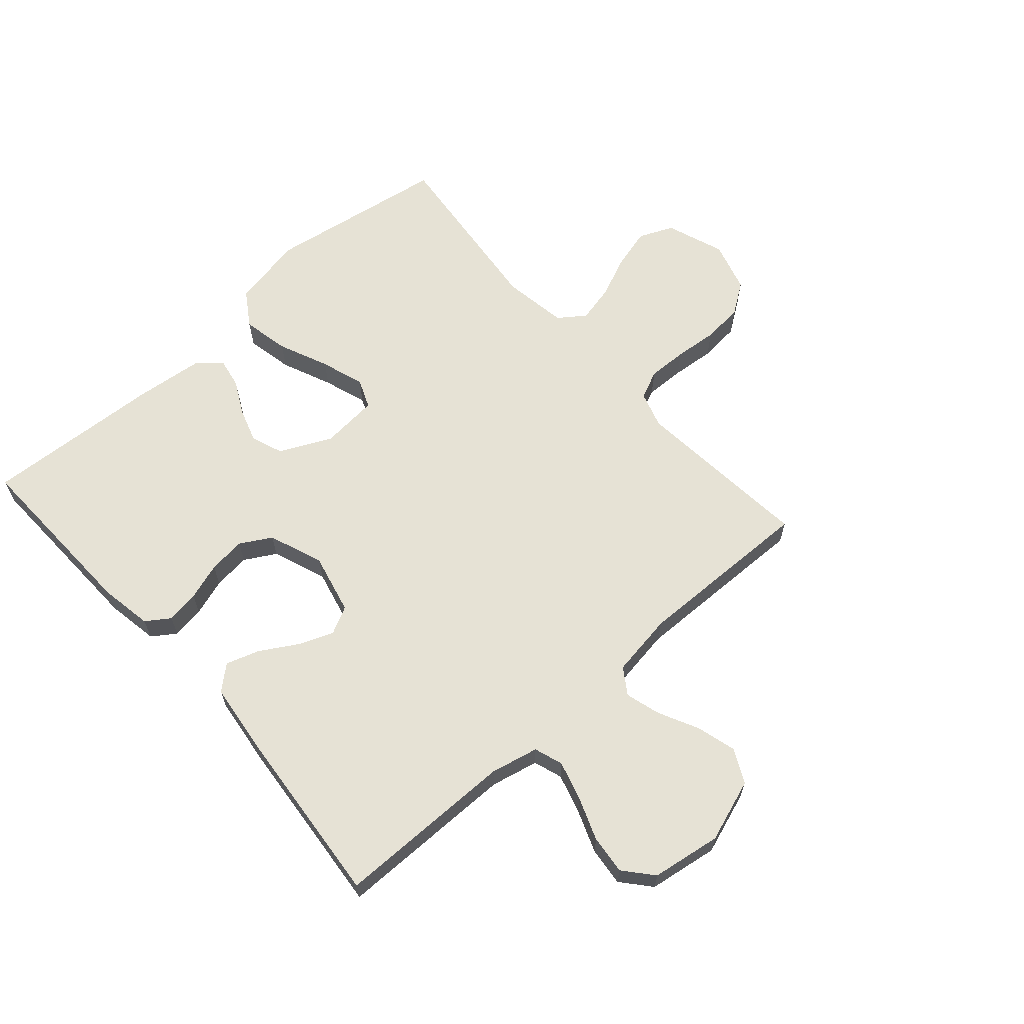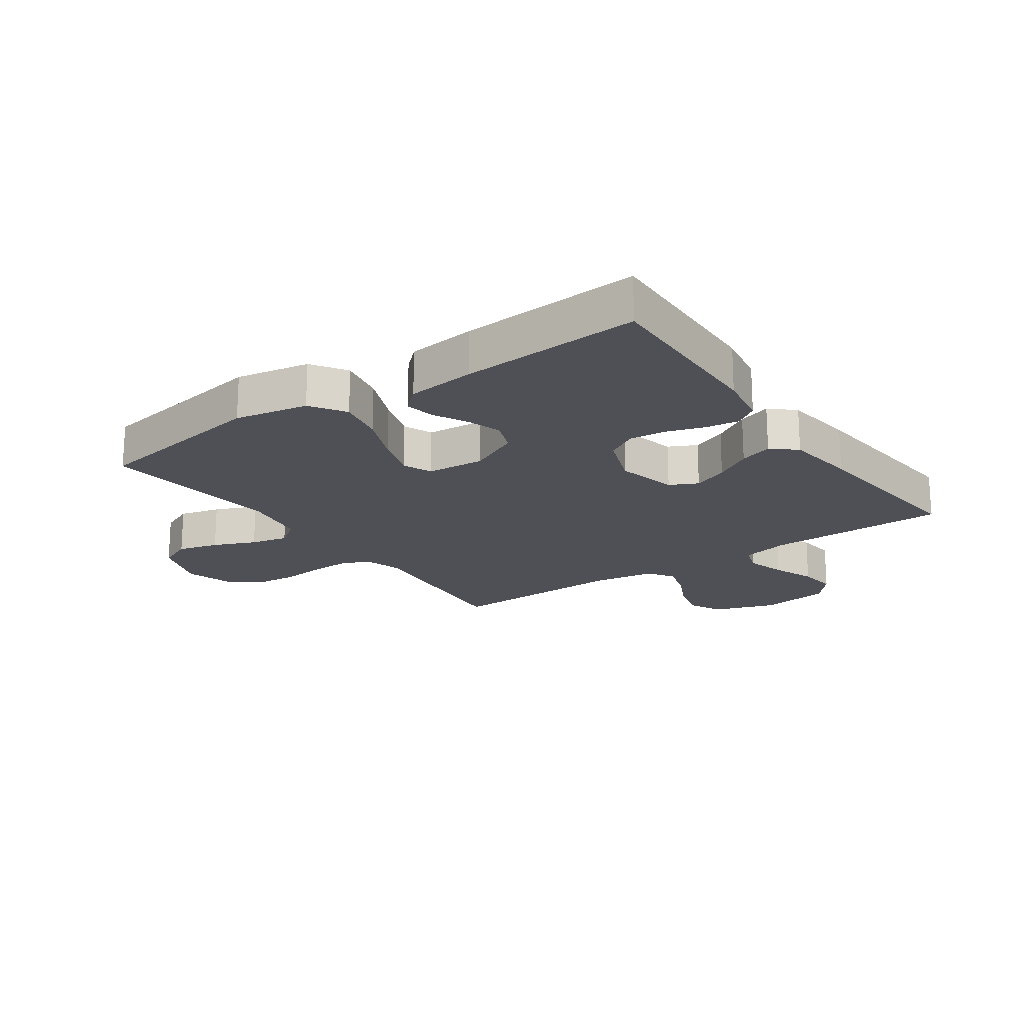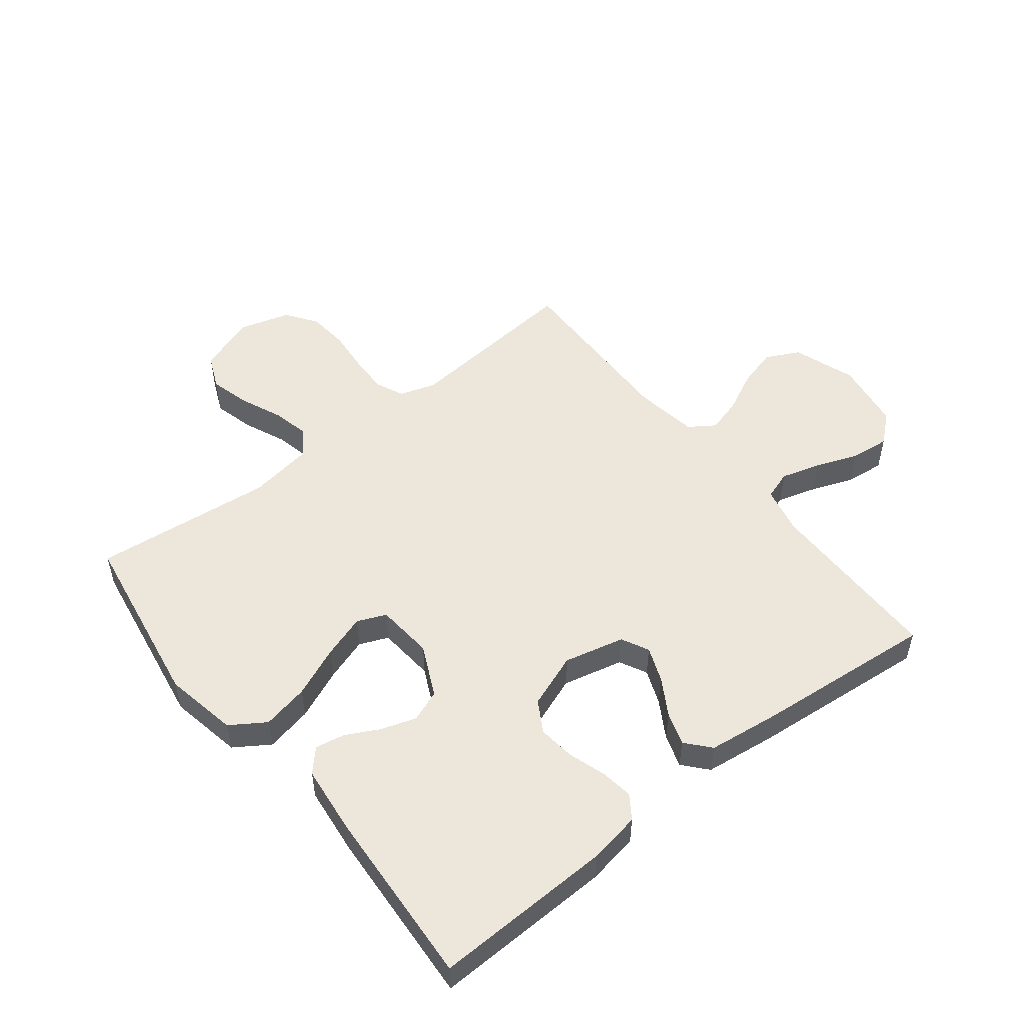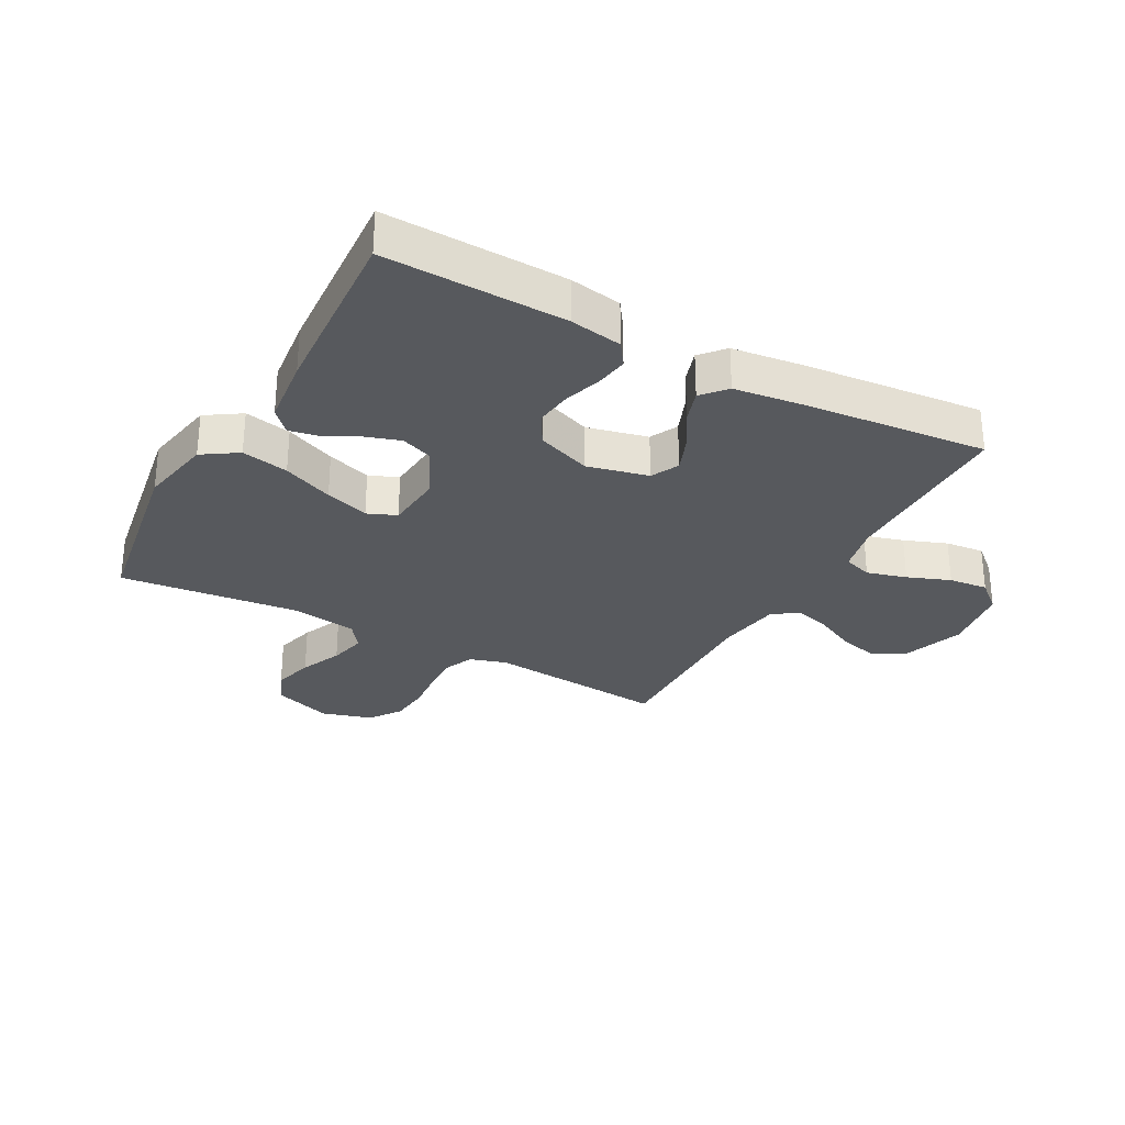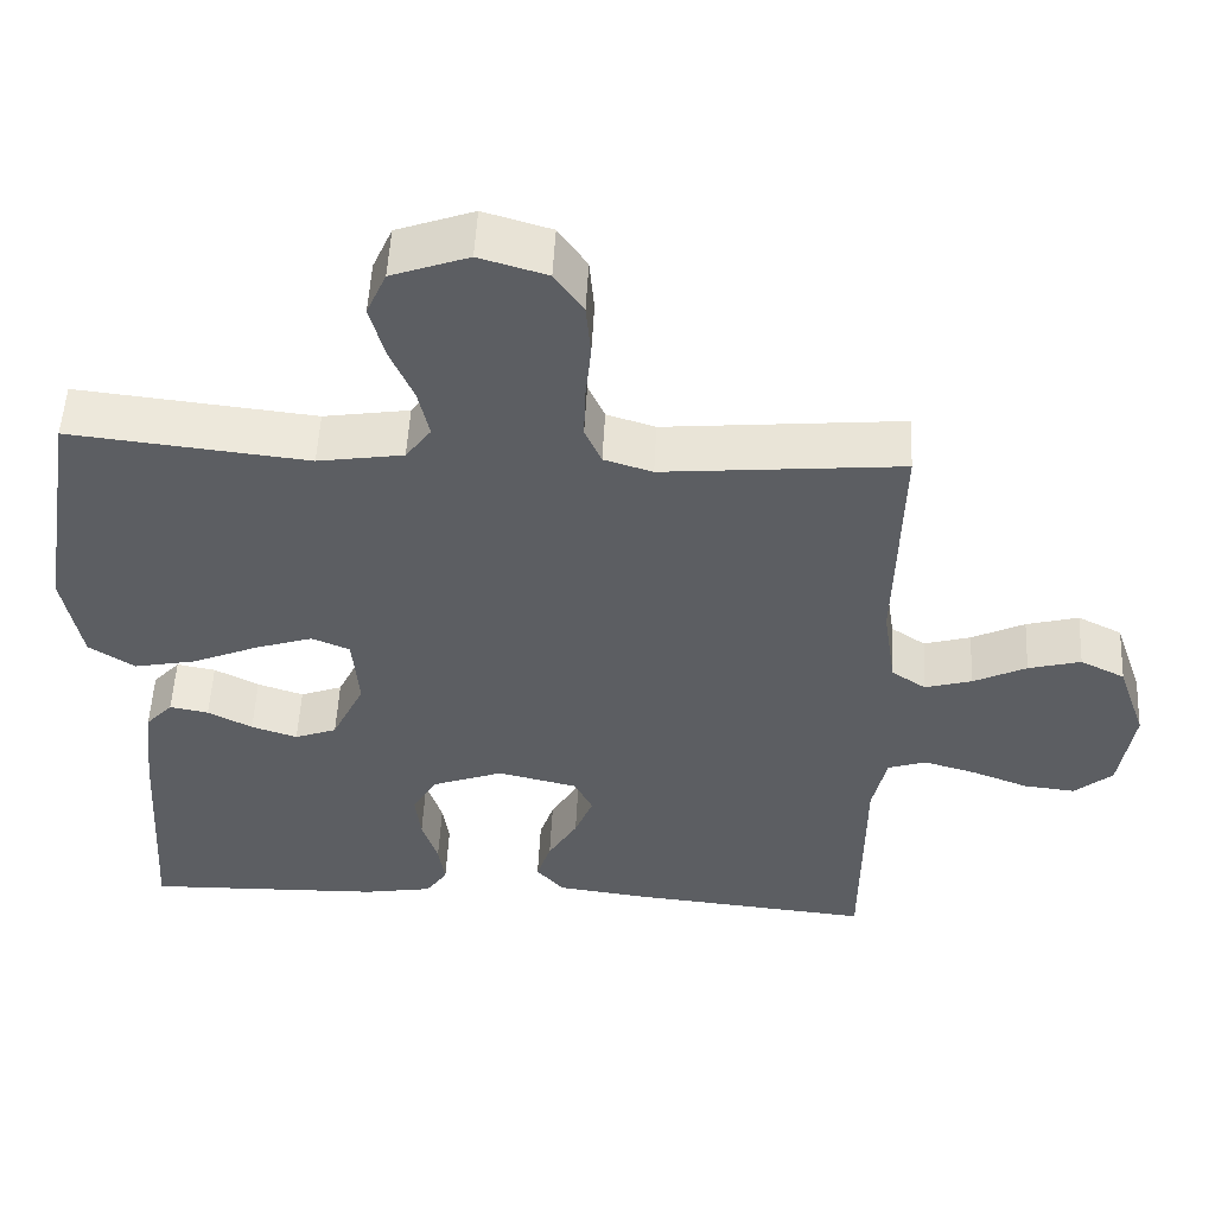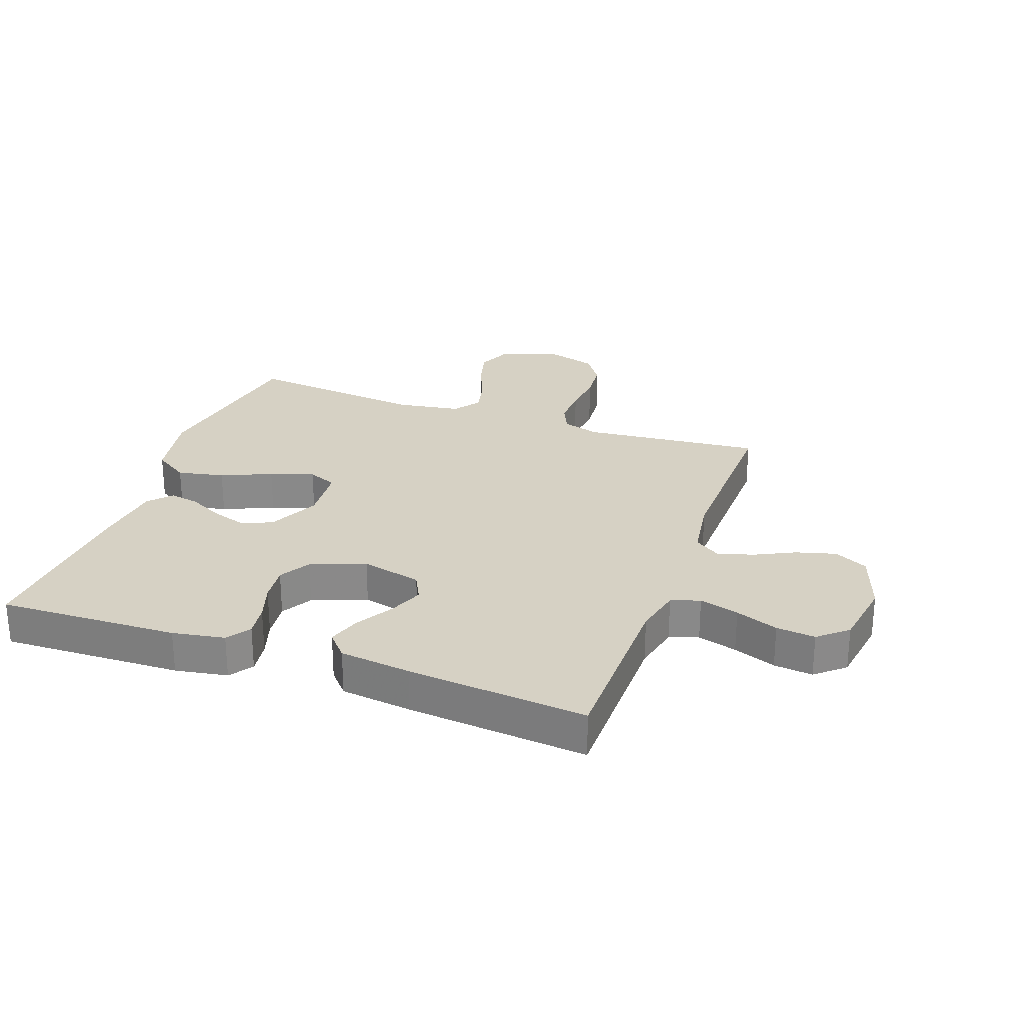
<metadata>
{"format":"obj","ext":"obj","renderer":"f3d","projection":"perspective","resolution":1024,"background":"white","views":[{"elev":64.0,"azim":-131.6,"up":"+Y"},{"elev":-19.3,"azim":125.1,"up":"+Y"},{"elev":51.7,"azim":141.7,"up":"+Y"},{"elev":-29.2,"azim":151.3,"up":"+Y"},{"elev":52.6,"azim":-177.1,"up":"+Z"},{"elev":26.8,"azim":-160.3,"up":"+Y"}]}
</metadata>
<code>
v 0.5 0.07 0.5
v 0.549 0.07 0.2
v 0.526 0.07 0.078
v 0.468 0.07 0.04
v 0.39 0.07 0.056
v 0.306 0.07 0.092
v 0.233 0.07 0.116
v 0.185 0.07 0.096
v 0.177 0.07 0
v 0.218 0.07 -0.086
v 0.271 0.07 -0.106
v 0.329 0.07 -0.087
v 0.385 0.07 -0.058
v 0.434 0.07 -0.049
v 0.468 0.07 -0.086
v 0.481 0.07 -0.2
v 0.5 0.07 -0.5
v 0.2 0.07 -0.491
v 0.113 0.07 -0.476
v 0.086 0.07 -0.437
v 0.094 0.07 -0.382
v 0.114 0.07 -0.32
v 0.121 0.07 -0.258
v 0.091 0.07 -0.206
v 0 0.07 -0.172
v -0.101 0.07 -0.196
v -0.124 0.07 -0.242
v -0.101 0.07 -0.3
v -0.064 0.07 -0.362
v -0.046 0.07 -0.417
v -0.081 0.07 -0.457
v -0.2 0.07 -0.472
v -0.5 0.07 -0.5
v -0.502 0.07 -0.2
v -0.52 0.07 -0.12
v -0.568 0.07 -0.104
v -0.634 0.07 -0.123
v -0.705 0.07 -0.15
v -0.77 0.07 -0.157
v -0.818 0.07 -0.116
v -0.836 0.07 0
v -0.8 0.07 0.105
v -0.744 0.07 0.133
v -0.678 0.07 0.115
v -0.611 0.07 0.082
v -0.552 0.07 0.065
v -0.509 0.07 0.094
v -0.493 0.07 0.2
v -0.5 0.07 0.5
v -0.2 0.07 0.472
v -0.139 0.07 0.491
v -0.118 0.07 0.538
v -0.12 0.07 0.604
v -0.127 0.07 0.676
v -0.121 0.07 0.744
v -0.085 0.07 0.796
v 0 0.07 0.821
v 0.097 0.07 0.786
v 0.122 0.07 0.729
v 0.104 0.07 0.661
v 0.074 0.07 0.591
v 0.06 0.07 0.529
v 0.092 0.07 0.485
v 0.2 0.07 0.468
v 0.5 0 0.5
v 0.549 0 0.2
v 0.526 0 0.078
v 0.468 0 0.04
v 0.39 0 0.056
v 0.306 0 0.092
v 0.233 0 0.116
v 0.185 0 0.096
v 0.177 0 0
v 0.218 0 -0.086
v 0.271 0 -0.106
v 0.329 0 -0.087
v 0.385 0 -0.058
v 0.434 0 -0.049
v 0.468 0 -0.086
v 0.481 0 -0.2
v 0.5 0 -0.5
v 0.2 0 -0.491
v 0.113 0 -0.476
v 0.086 0 -0.437
v 0.094 0 -0.382
v 0.114 0 -0.32
v 0.121 0 -0.258
v 0.091 0 -0.206
v 0 0 -0.172
v -0.101 0 -0.196
v -0.124 0 -0.242
v -0.101 0 -0.3
v -0.064 0 -0.362
v -0.046 0 -0.417
v -0.081 0 -0.457
v -0.2 0 -0.472
v -0.5 0 -0.5
v -0.502 0 -0.2
v -0.52 0 -0.12
v -0.568 0 -0.104
v -0.634 0 -0.123
v -0.705 0 -0.15
v -0.77 0 -0.157
v -0.818 0 -0.116
v -0.836 0 0
v -0.8 0 0.105
v -0.744 0 0.133
v -0.678 0 0.115
v -0.611 0 0.082
v -0.552 0 0.065
v -0.509 0 0.094
v -0.493 0 0.2
v -0.5 0 0.5
v -0.2 0 0.472
v -0.139 0 0.491
v -0.118 0 0.538
v -0.12 0 0.604
v -0.127 0 0.676
v -0.121 0 0.744
v -0.085 0 0.796
v 0 0 0.821
v 0.097 0 0.786
v 0.122 0 0.729
v 0.104 0 0.661
v 0.074 0 0.591
v 0.06 0 0.529
v 0.092 0 0.485
v 0.2 0 0.468
f 58 59 60 61
f 58 61 62
f 57 58 62
f 56 57 62
f 53 54 55 56
f 52 53 56 62
f 51 52 62 63
f 48 49 50
f 47 48 50 51
f 42 43 44 45
f 42 45 46
f 41 42 46
f 40 41 46
f 37 38 39 40
f 36 37 40 46
f 35 36 46 47
f 31 32 33 34
f 28 29 30 31
f 27 28 31 34
f 26 27 34 35
f 19 20 21 22
f 19 22 23
f 18 19 23
f 17 18 23
f 16 17 23 24
f 12 13 14 15
f 11 12 15 16
f 10 11 16 24
f 3 4 5 6
f 3 6 7
f 64 1 2 3
f 64 3 7
f 63 64 7 8
f 51 63 8 9
f 25 26 35 47
f 24 25 47 51
f 9 10 24 51
f 125 124 123 122
f 126 125 122
f 126 122 121
f 126 121 120
f 120 119 118 117
f 126 120 117 116
f 127 126 116 115
f 114 113 112
f 115 114 112 111
f 109 108 107 106
f 110 109 106
f 110 106 105
f 110 105 104
f 104 103 102 101
f 110 104 101 100
f 111 110 100 99
f 98 97 96 95
f 95 94 93 92
f 98 95 92 91
f 99 98 91 90
f 86 85 84 83
f 87 86 83
f 87 83 82
f 87 82 81
f 88 87 81 80
f 79 78 77 76
f 80 79 76 75
f 88 80 75 74
f 70 69 68 67
f 71 70 67
f 67 66 65 128
f 71 67 128
f 72 71 128 127
f 73 72 127 115
f 111 99 90 89
f 115 111 89 88
f 115 88 74 73
f 1 65 66 2
f 2 66 67 3
f 3 67 68 4
f 4 68 69 5
f 5 69 70 6
f 6 70 71 7
f 7 71 72 8
f 8 72 73 9
f 9 73 74 10
f 10 74 75 11
f 11 75 76 12
f 12 76 77 13
f 13 77 78 14
f 14 78 79 15
f 15 79 80 16
f 16 80 81 17
f 17 81 82 18
f 18 82 83 19
f 19 83 84 20
f 20 84 85 21
f 21 85 86 22
f 22 86 87 23
f 23 87 88 24
f 24 88 89 25
f 25 89 90 26
f 26 90 91 27
f 27 91 92 28
f 28 92 93 29
f 29 93 94 30
f 30 94 95 31
f 31 95 96 32
f 32 96 97 33
f 33 97 98 34
f 34 98 99 35
f 35 99 100 36
f 36 100 101 37
f 37 101 102 38
f 38 102 103 39
f 39 103 104 40
f 40 104 105 41
f 41 105 106 42
f 42 106 107 43
f 43 107 108 44
f 44 108 109 45
f 45 109 110 46
f 46 110 111 47
f 47 111 112 48
f 48 112 113 49
f 49 113 114 50
f 50 114 115 51
f 51 115 116 52
f 52 116 117 53
f 53 117 118 54
f 54 118 119 55
f 55 119 120 56
f 56 120 121 57
f 57 121 122 58
f 58 122 123 59
f 59 123 124 60
f 60 124 125 61
f 61 125 126 62
f 62 126 127 63
f 63 127 128 64
f 64 128 65 1

</code>
